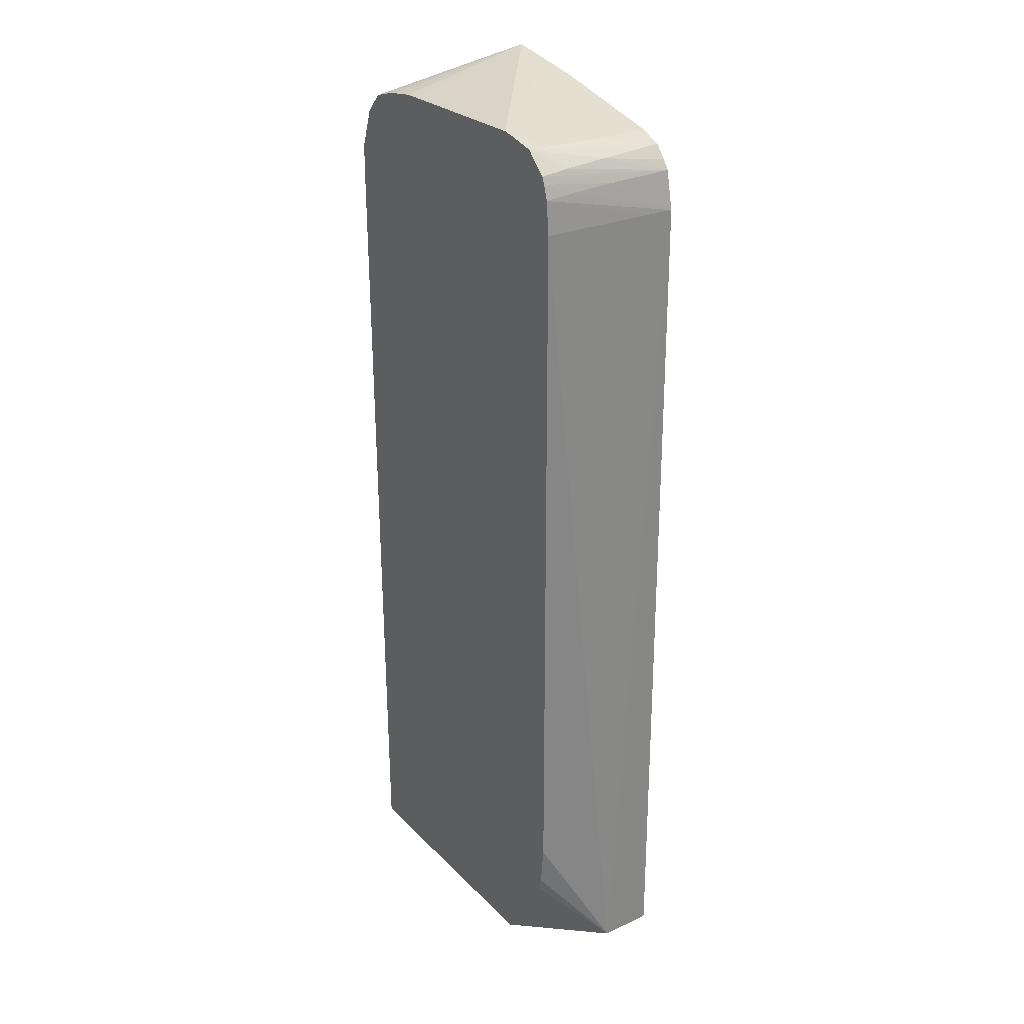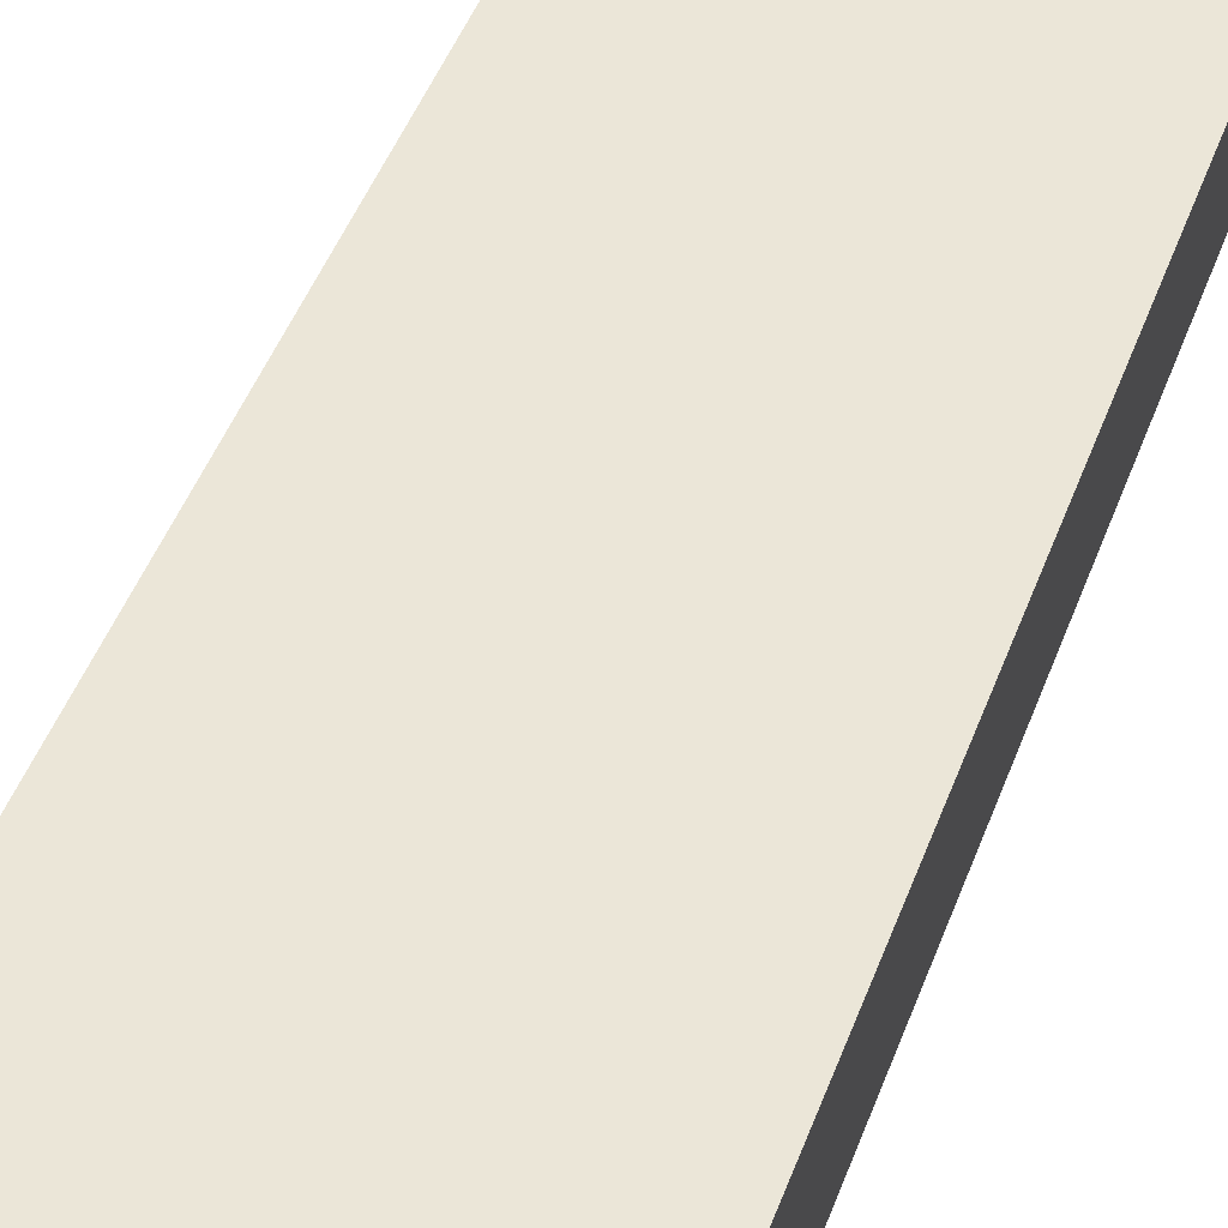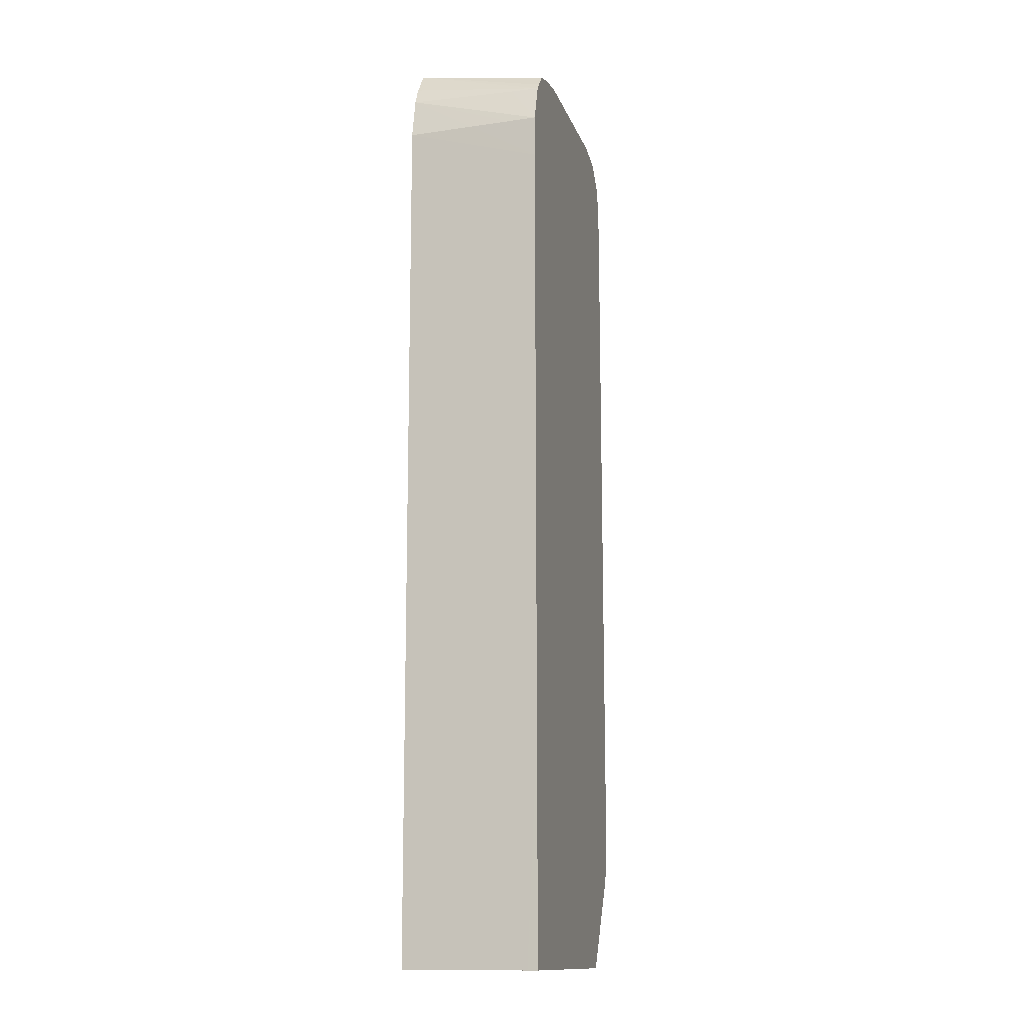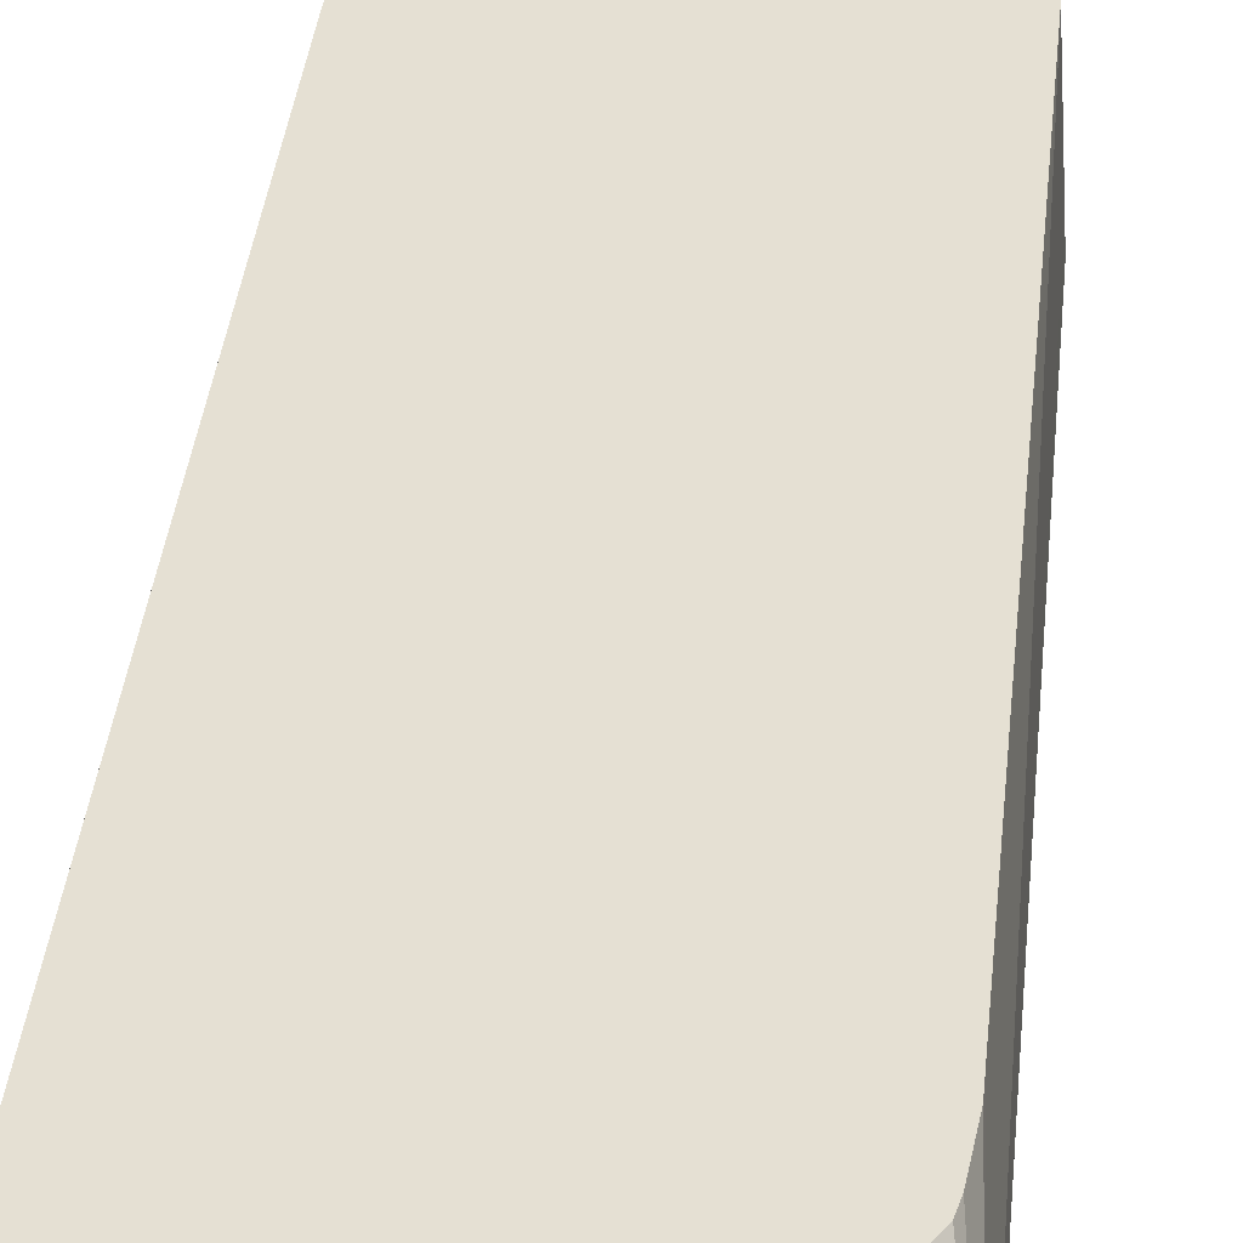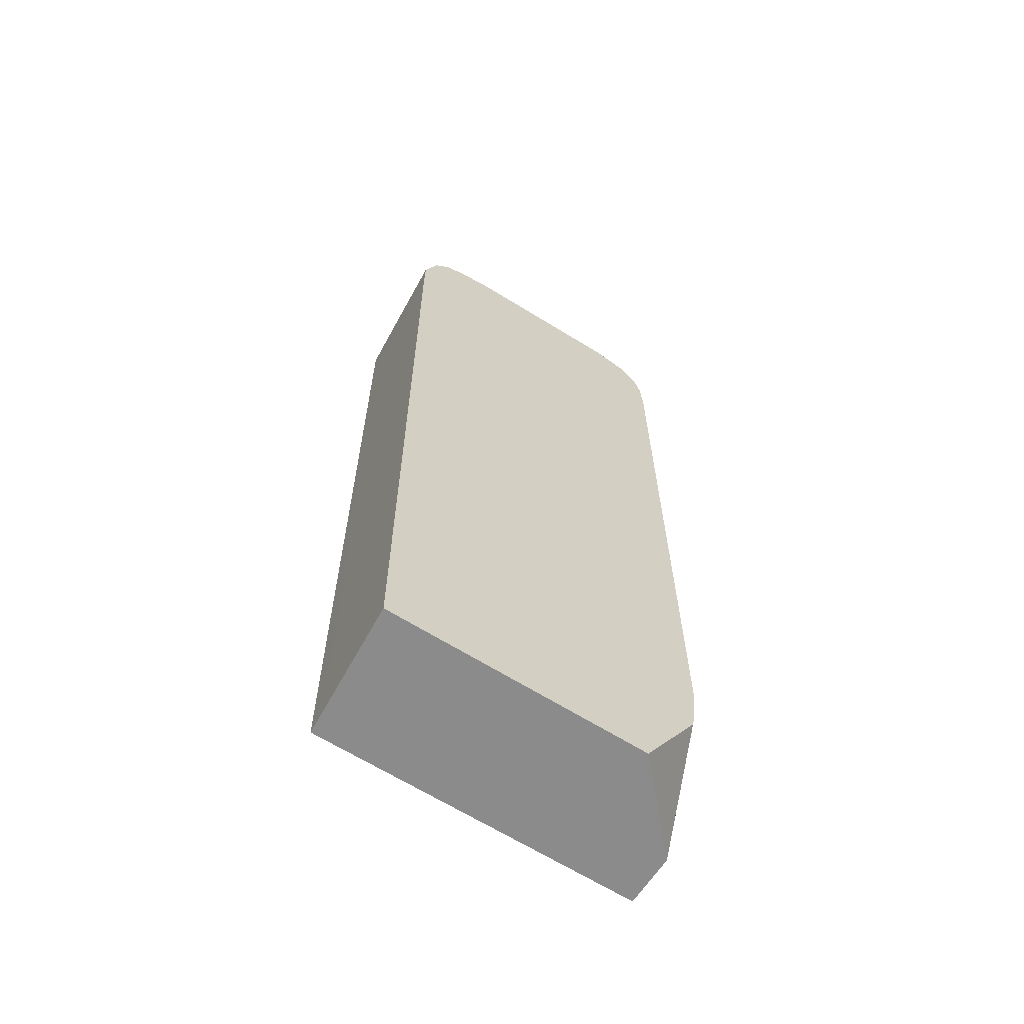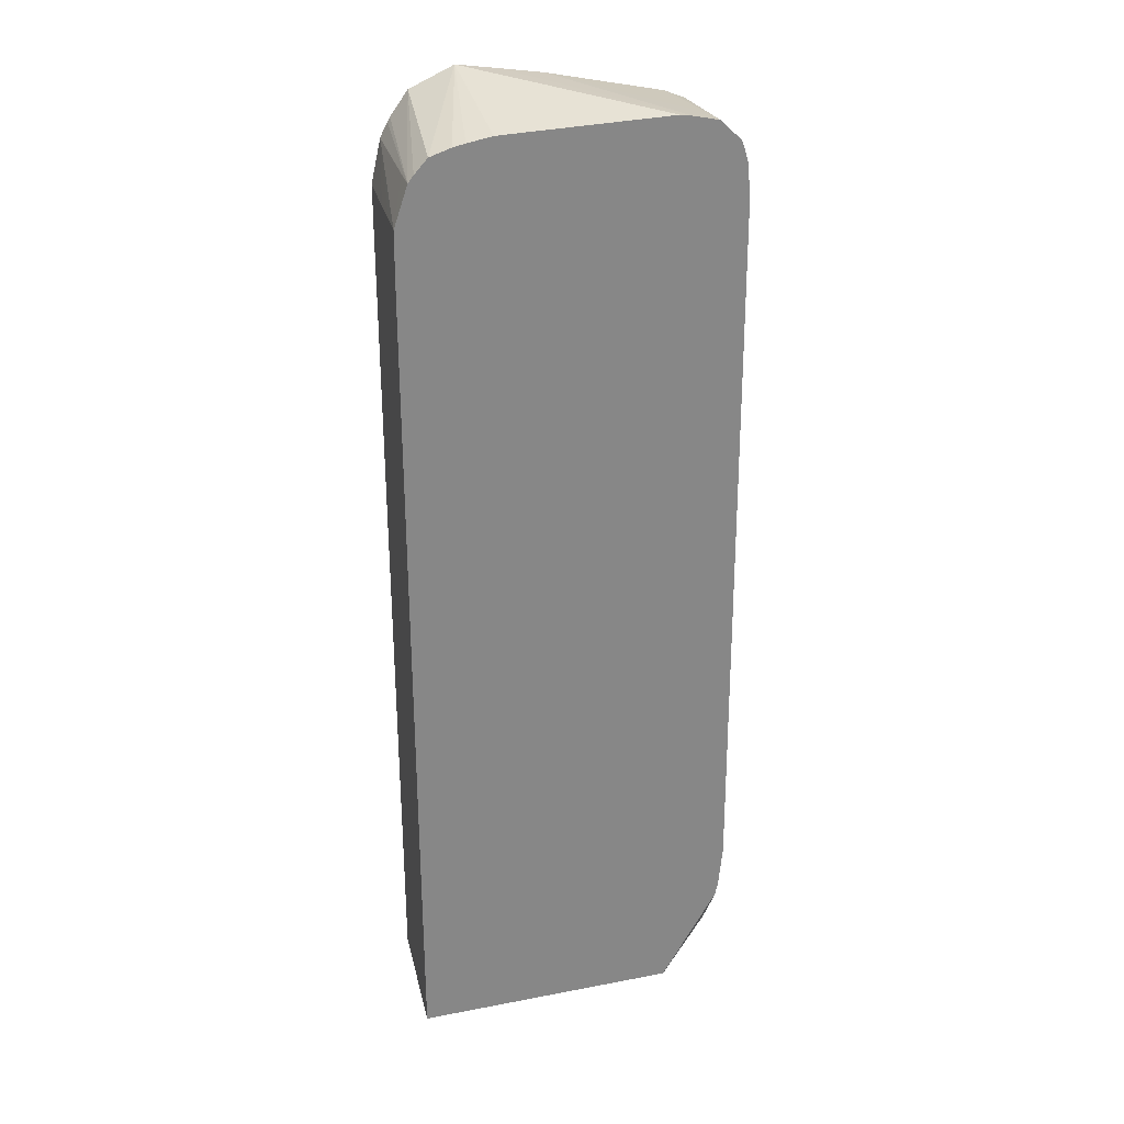
<metadata>
{"format":"obj","ext":"obj","renderer":"f3d","projection":"perspective","resolution":1024,"background":"white","views":[{"elev":28.9,"azim":55.1,"up":"+Y"},{"elev":46.3,"azim":-160.2,"up":"+Z"},{"elev":-13.5,"azim":-75.6,"up":"+Y"},{"elev":38.1,"azim":6.2,"up":"+Z"},{"elev":-64.0,"azim":-32.6,"up":"+Y"},{"elev":27.4,"azim":-16.5,"up":"+Y"}]}
</metadata>
<code>
v -0.04317 -0.003873 0.01193
v -0.04315 -0.002286 0.01193
v -0.04308 -0.002286 0.01086
v -0.04298 -0.002286 0.009269
v -0.04281 -0.002286 0.006762
v -0.0428 -0.003873 0.006762
v -0.0428 -0.004791 0.006762
v -0.04278 -0.03199 0.007681
v -0.043 -0.03199 0.01086
v -0.0431 -0.02661 0.01193
v -0.04264 -0.0007808 0.01193
v -0.0426 -0.0007772 0.01086
v -0.04244 -0.0006733 0.006762
v -0.04272 -0.03199 0.006762
v -0.04271 -0.03495 0.006778
v -0.04304 -0.03495 0.01154
v -0.04308 -0.03297 0.01193
v -0.04243 -0.0005192 0.01193
v -0.04141 0.0009286 0.006762
v -0.04207 2.911e-05 0.006762
v -0.04217 -0.0001321 0.006762
v -0.04271 -0.03495 0.006762
v -0.04307 -0.03495 0.01193
v -0.04307 -0.03456 0.01193
v -0.04194 1.836e-05 0.01193
v -0.03975 0.001663 0.006762
v -0.03022 -0.03495 0.006762
v -0.03312 -0.03495 0.01193
v -0.04114 0.0002764 0.01193
v -0.0334 0.0007602 0.01193
v -0.03816 0.001423 0.006762
v -0.04068 0.0003803 0.01193
v -0.03975 0.0005451 0.01193
v -0.03924 0.0005666 0.01193
v -0.03022 -0.03404 0.006762
v -0.03022 -0.03495 0.008783
v -0.03097 -0.03138 0.01193
v -0.03294 0.0006885 0.01193
v -0.03656 0.001169 0.006762
v -0.03044 -0.002286 0.006762
v -0.03071 -0.02876 0.01193
v -0.03071 -0.02927 0.01193
v -0.03087 -0.03088 0.01193
v -0.0305 -0.002286 0.007681
v -0.0308 -0.002286 0.01193
v -0.03079 -0.003357 0.01193
v -0.03197 0.0004806 0.01193
v -0.03197 0.0004269 0.01086
v -0.03201 0.0003445 0.009269
v -0.03216 0.0002298 0.006762
v -0.03073 -0.0008883 0.006762
v -0.03076 -0.000899 0.007681
v -0.03082 -0.0009134 0.009269
v -0.03087 -0.0009779 0.01086
v -0.03091 -0.00106 0.01193
v -0.03122 -0.0001214 0.009269
v -0.03131 -0.0001035 0.007681
v -0.03136 -9.273e-05 0.006762
v -0.03117 -0.0002647 0.01193
v -0.03118 -0.0001823 0.01086
v -0.03096 -0.0005514 0.006762
v -0.03107 -0.0005227 0.01193
f 1 2 3
f 1 3 4
f 1 4 5
f 1 5 6
f 1 6 7
f 1 7 8
f 1 8 9
f 1 9 10
f 1 10 17
f 1 17 24
f 1 24 23
f 1 23 28
f 1 28 37
f 1 37 43
f 1 43 42
f 1 42 41
f 1 41 46
f 1 46 45
f 1 45 55
f 1 55 62
f 1 62 59
f 1 59 47
f 1 47 38
f 1 38 30
f 1 30 34
f 1 34 33
f 1 33 32
f 1 32 29
f 1 29 25
f 1 25 18
f 1 18 11
f 1 11 2
f 2 11 12
f 2 12 13
f 2 13 3
f 3 13 4
f 4 13 5
f 5 13 21
f 5 21 20
f 5 20 19
f 5 19 26
f 5 26 31
f 5 31 39
f 5 39 50
f 5 50 58
f 5 58 61
f 5 61 51
f 5 51 40
f 5 40 35
f 5 35 27
f 5 27 22
f 5 22 14
f 5 14 7
f 5 7 6
f 7 14 8
f 8 14 15
f 8 15 16
f 8 16 9
f 9 16 10
f 10 16 17
f 11 13 12
f 11 18 19
f 11 19 20
f 11 20 21
f 11 21 13
f 14 22 15
f 15 22 27
f 15 27 36
f 15 36 28
f 15 28 23
f 15 23 16
f 16 23 24
f 16 24 17
f 18 25 19
f 19 25 26
f 25 29 26
f 26 30 31
f 26 29 32
f 26 32 33
f 26 33 34
f 26 34 30
f 27 35 36
f 28 36 37
f 30 38 31
f 31 38 39
f 35 40 36
f 36 41 42
f 36 42 43
f 36 43 37
f 36 40 44
f 36 44 45
f 36 45 46
f 36 46 41
f 38 47 48
f 38 48 39
f 39 48 49
f 39 49 50
f 40 51 52
f 40 52 53
f 40 53 54
f 40 54 55
f 40 55 44
f 44 55 45
f 47 56 57
f 47 57 58
f 47 58 48
f 47 59 60
f 47 60 56
f 48 58 49
f 49 58 50
f 51 61 56
f 51 56 60
f 51 60 59
f 51 59 52
f 52 59 53
f 53 59 62
f 53 62 54
f 54 62 55
f 56 61 57
f 57 61 58

</code>
